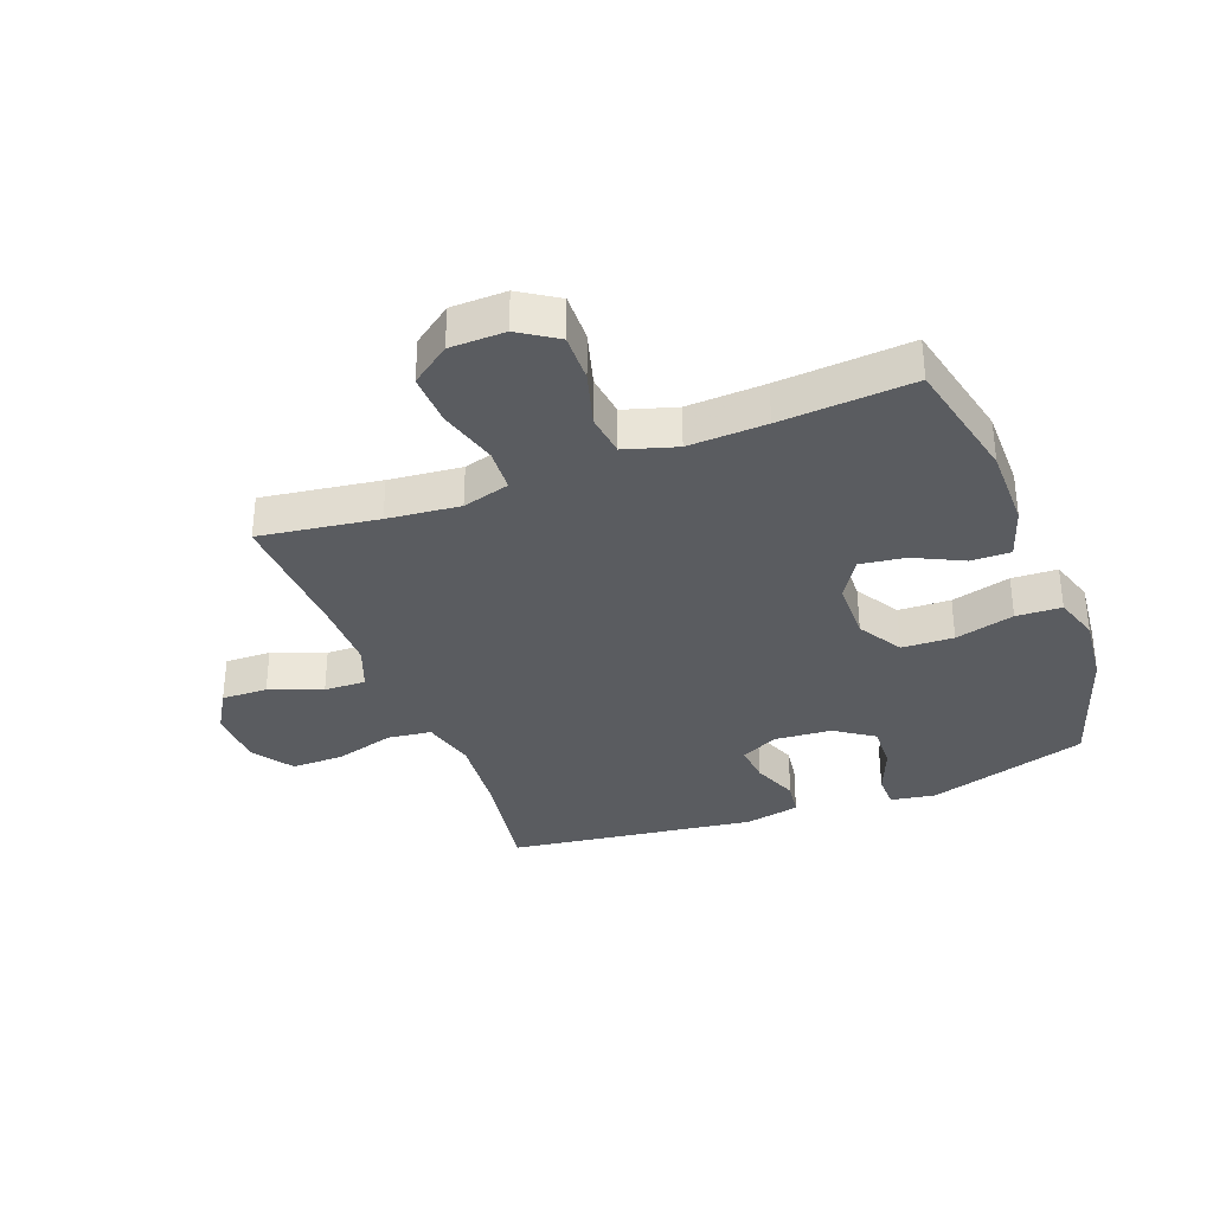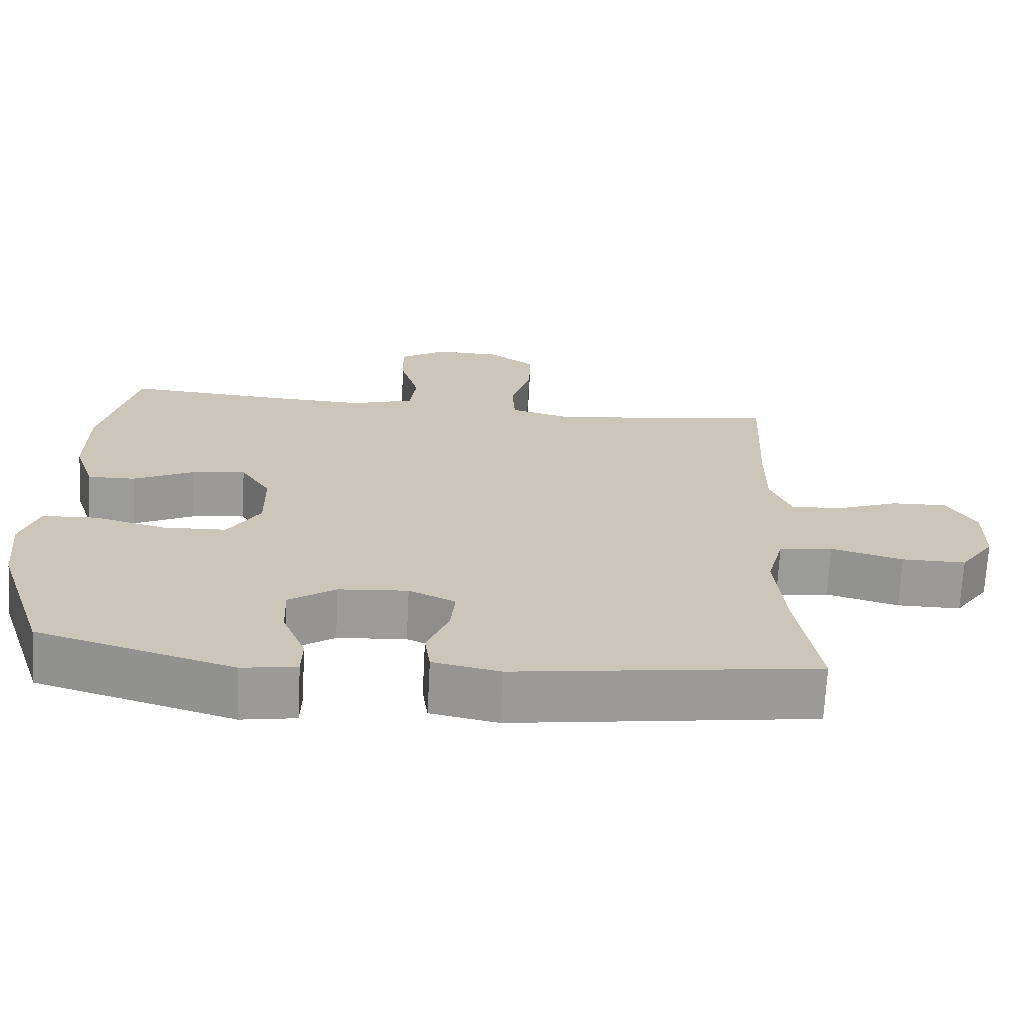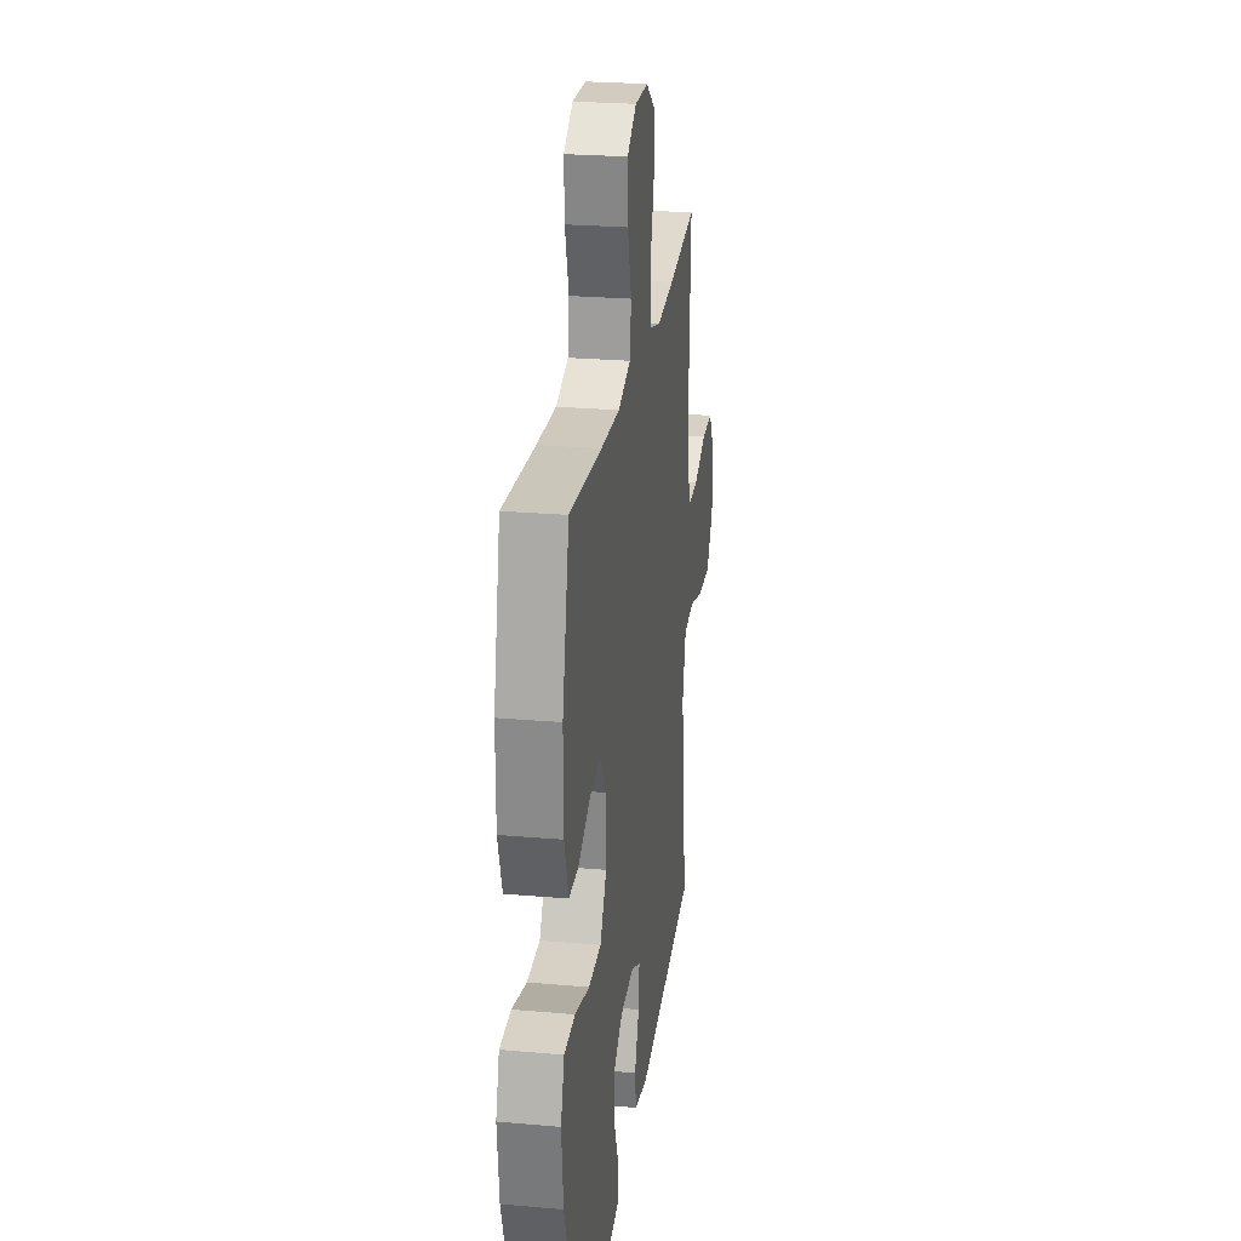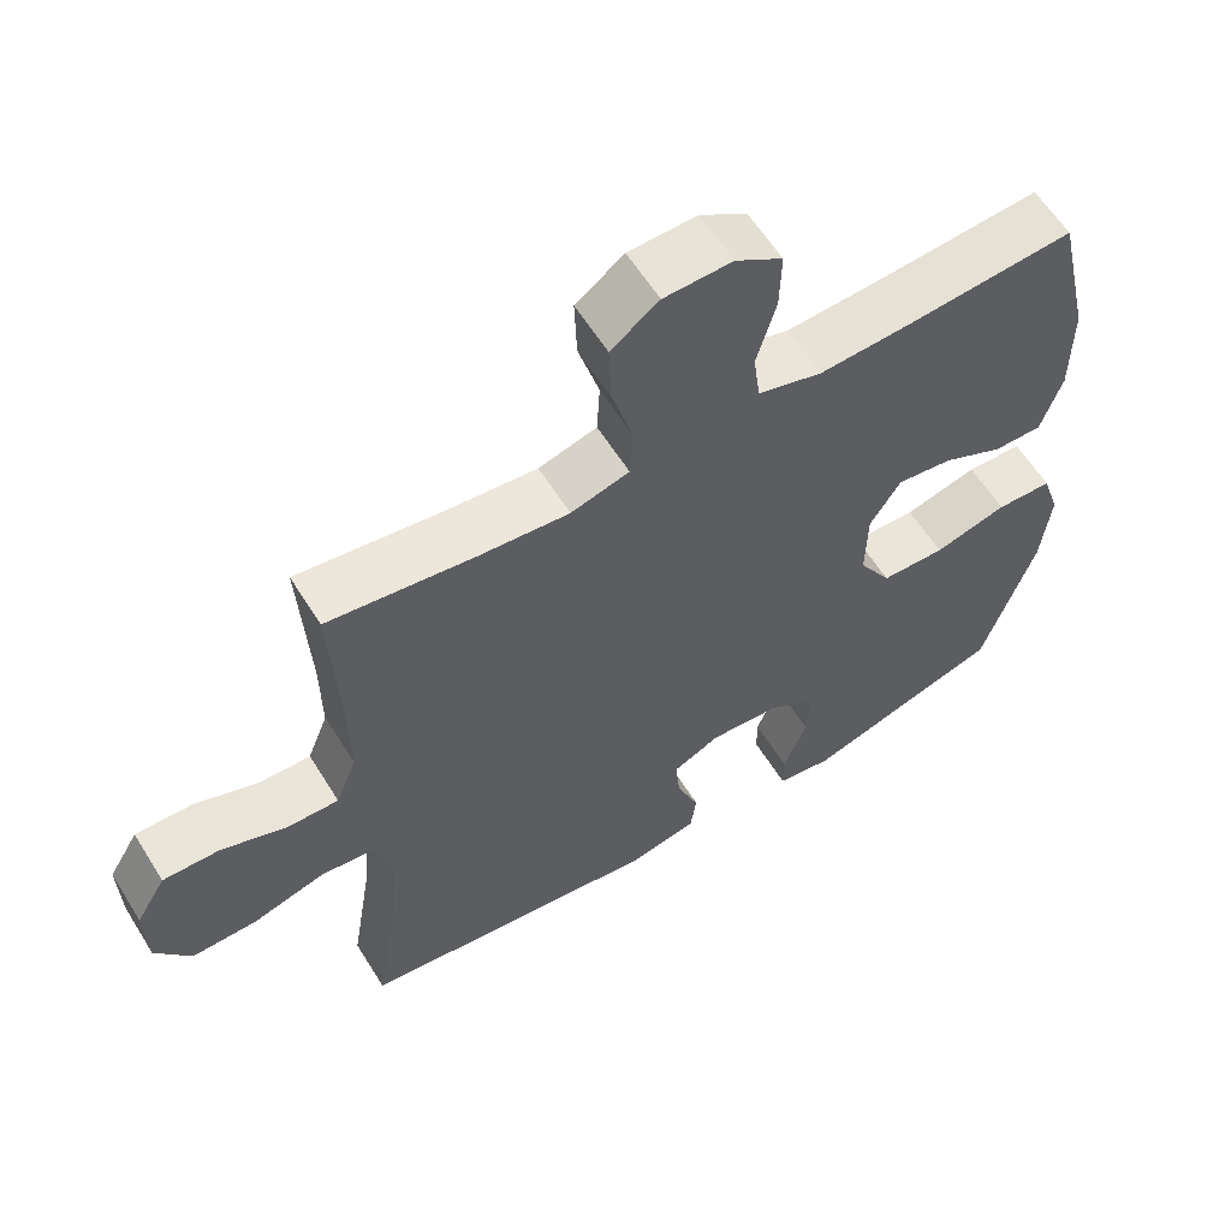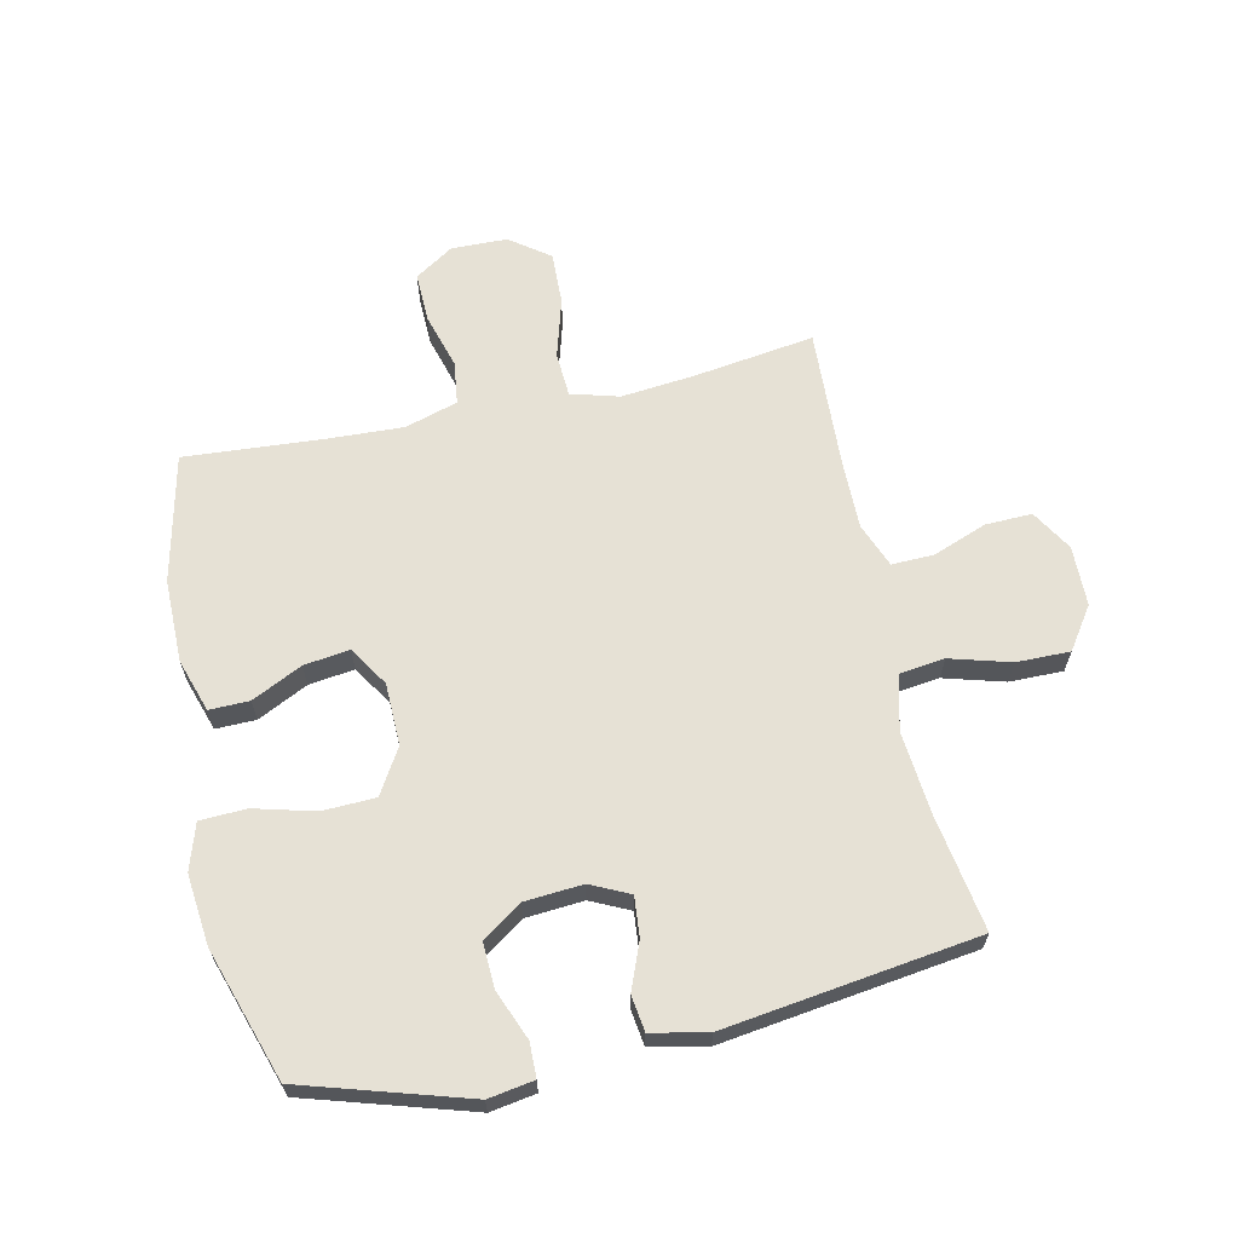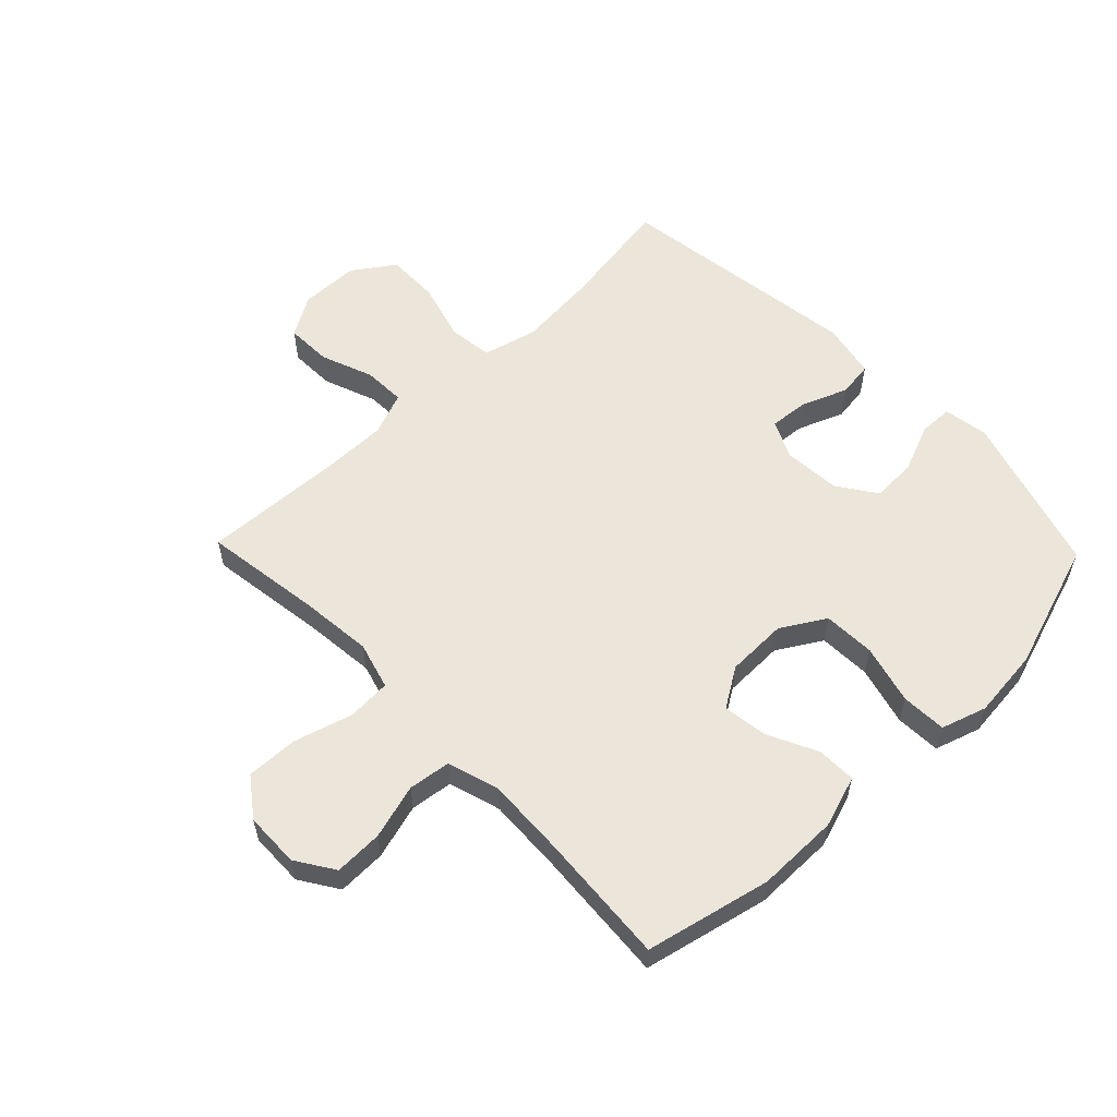
<metadata>
{"format":"obj","ext":"obj","renderer":"f3d","projection":"perspective","resolution":1024,"background":"white","views":[{"elev":-34.2,"azim":20.8,"up":"+Y"},{"elev":-69.5,"azim":177.1,"up":"+Z"},{"elev":25.1,"azim":98.2,"up":"+Z"},{"elev":60.2,"azim":-31.8,"up":"+Z"},{"elev":64.3,"azim":167.6,"up":"+Y"},{"elev":57.3,"azim":46.0,"up":"+Y"}]}
</metadata>
<code>
v 0.5 0.07 0.5
v 0.547 0.07 0.293
v 0.547 0.07 0.158
v 0.519 0.07 0.072
v 0.454 0.07 0.073
v 0.372 0.07 0.113
v 0.298 0.07 0.123
v 0.257 0.07 0.058
v 0.255 0.07 -0.043
v 0.299 0.07 -0.116
v 0.385 0.07 -0.119
v 0.483 0.07 -0.093
v 0.558 0.07 -0.096
v 0.582 0.07 -0.171
v 0.57 0.07 -0.286
v 0.5 0.07 -0.5
v 0.234 0.07 -0.581
v 0.16 0.07 -0.569
v 0.159 0.07 -0.513
v 0.191 0.07 -0.433
v 0.194 0.07 -0.359
v 0.13 0.07 -0.315
v 0.036 0.07 -0.308
v -0.027 0.07 -0.338
v -0.021 0.07 -0.403
v 0.009 0.07 -0.479
v 0.001 0.07 -0.537
v -0.09 0.07 -0.556
v -0.5 0.07 -0.5
v -0.47 0.07 -0.312
v -0.458 0.07 -0.177
v -0.481 0.07 -0.088
v -0.554 0.07 -0.079
v -0.652 0.07 -0.107
v -0.739 0.07 -0.108
v -0.786 0.07 -0.04
v -0.788 0.07 0.058
v -0.748 0.07 0.125
v -0.672 0.07 0.123
v -0.585 0.07 0.09
v -0.516 0.07 0.088
v -0.488 0.07 0.16
v -0.489 0.07 0.273
v -0.5 0.07 0.5
v -0.304 0.07 0.472
v -0.184 0.07 0.46
v -0.106 0.07 0.482
v -0.102 0.07 0.554
v -0.13 0.07 0.651
v -0.133 0.07 0.737
v -0.069 0.07 0.784
v 0.022 0.07 0.786
v 0.085 0.07 0.745
v 0.083 0.07 0.665
v 0.057 0.07 0.574
v 0.066 0.07 0.504
v 0.152 0.07 0.478
v 0.281 0.07 0.484
v 0.5 0 0.5
v 0.547 0 0.293
v 0.547 0 0.158
v 0.519 0 0.072
v 0.454 0 0.073
v 0.372 0 0.113
v 0.298 0 0.123
v 0.257 0 0.058
v 0.255 0 -0.043
v 0.299 0 -0.116
v 0.385 0 -0.119
v 0.483 0 -0.093
v 0.558 0 -0.096
v 0.582 0 -0.171
v 0.57 0 -0.286
v 0.5 0 -0.5
v 0.234 0 -0.581
v 0.16 0 -0.569
v 0.159 0 -0.513
v 0.191 0 -0.433
v 0.194 0 -0.359
v 0.13 0 -0.315
v 0.036 0 -0.308
v -0.027 0 -0.338
v -0.021 0 -0.403
v 0.009 0 -0.479
v 0.001 0 -0.537
v -0.09 0 -0.556
v -0.5 0 -0.5
v -0.47 0 -0.312
v -0.458 0 -0.177
v -0.481 0 -0.088
v -0.554 0 -0.079
v -0.652 0 -0.107
v -0.739 0 -0.108
v -0.786 0 -0.04
v -0.788 0 0.058
v -0.748 0 0.125
v -0.672 0 0.123
v -0.585 0 0.09
v -0.516 0 0.088
v -0.488 0 0.16
v -0.489 0 0.273
v -0.5 0 0.5
v -0.304 0 0.472
v -0.184 0 0.46
v -0.106 0 0.482
v -0.102 0 0.554
v -0.13 0 0.651
v -0.133 0 0.737
v -0.069 0 0.784
v 0.022 0 0.786
v 0.085 0 0.745
v 0.083 0 0.665
v 0.057 0 0.574
v 0.066 0 0.504
v 0.152 0 0.478
v 0.281 0 0.484
f 53 54 55
f 52 53 55
f 51 52 55
f 50 51 55
f 49 50 55
f 48 49 55
f 47 48 55 56
f 46 47 56 57
f 43 44 45
f 42 43 45 46
f 46 57 58
f 42 46 58
f 41 42 58
f 38 39 40
f 37 38 40
f 36 37 40
f 35 36 40
f 34 35 40
f 33 34 40
f 32 33 40 41
f 28 29 30
f 27 28 30
f 26 27 30
f 25 26 30
f 24 25 30 31
f 41 58 1
f 32 41 1
f 31 32 1
f 24 31 1
f 23 24 1
f 18 19 20
f 17 18 20
f 16 17 20
f 15 16 20
f 14 15 20
f 13 14 20
f 12 13 20
f 11 12 20
f 10 11 20 21
f 4 5 6
f 3 4 6
f 2 3 6
f 1 2 6
f 1 6 7
f 9 10 21 22
f 8 9 22 23
f 1 7 8
f 1 8 23
f 113 112 111
f 113 111 110
f 113 110 109
f 113 109 108
f 113 108 107
f 113 107 106
f 114 113 106 105
f 115 114 105 104
f 103 102 101
f 104 103 101 100
f 116 115 104
f 116 104 100
f 116 100 99
f 98 97 96
f 98 96 95
f 98 95 94
f 98 94 93
f 98 93 92
f 98 92 91
f 99 98 91 90
f 88 87 86
f 88 86 85
f 88 85 84
f 88 84 83
f 89 88 83 82
f 59 116 99
f 59 99 90
f 59 90 89
f 59 89 82
f 59 82 81
f 78 77 76
f 78 76 75
f 78 75 74
f 78 74 73
f 78 73 72
f 78 72 71
f 78 71 70
f 78 70 69
f 79 78 69 68
f 64 63 62
f 64 62 61
f 64 61 60
f 64 60 59
f 65 64 59
f 80 79 68 67
f 81 80 67 66
f 66 65 59
f 81 66 59
f 1 59 60 2
f 2 60 61 3
f 3 61 62 4
f 4 62 63 5
f 5 63 64 6
f 6 64 65 7
f 7 65 66 8
f 8 66 67 9
f 9 67 68 10
f 10 68 69 11
f 11 69 70 12
f 12 70 71 13
f 13 71 72 14
f 14 72 73 15
f 15 73 74 16
f 16 74 75 17
f 17 75 76 18
f 18 76 77 19
f 19 77 78 20
f 20 78 79 21
f 21 79 80 22
f 22 80 81 23
f 23 81 82 24
f 24 82 83 25
f 25 83 84 26
f 26 84 85 27
f 27 85 86 28
f 28 86 87 29
f 29 87 88 30
f 30 88 89 31
f 31 89 90 32
f 32 90 91 33
f 33 91 92 34
f 34 92 93 35
f 35 93 94 36
f 36 94 95 37
f 37 95 96 38
f 38 96 97 39
f 39 97 98 40
f 40 98 99 41
f 41 99 100 42
f 42 100 101 43
f 43 101 102 44
f 44 102 103 45
f 45 103 104 46
f 46 104 105 47
f 47 105 106 48
f 48 106 107 49
f 49 107 108 50
f 50 108 109 51
f 51 109 110 52
f 52 110 111 53
f 53 111 112 54
f 54 112 113 55
f 55 113 114 56
f 56 114 115 57
f 57 115 116 58
f 58 116 59 1

</code>
